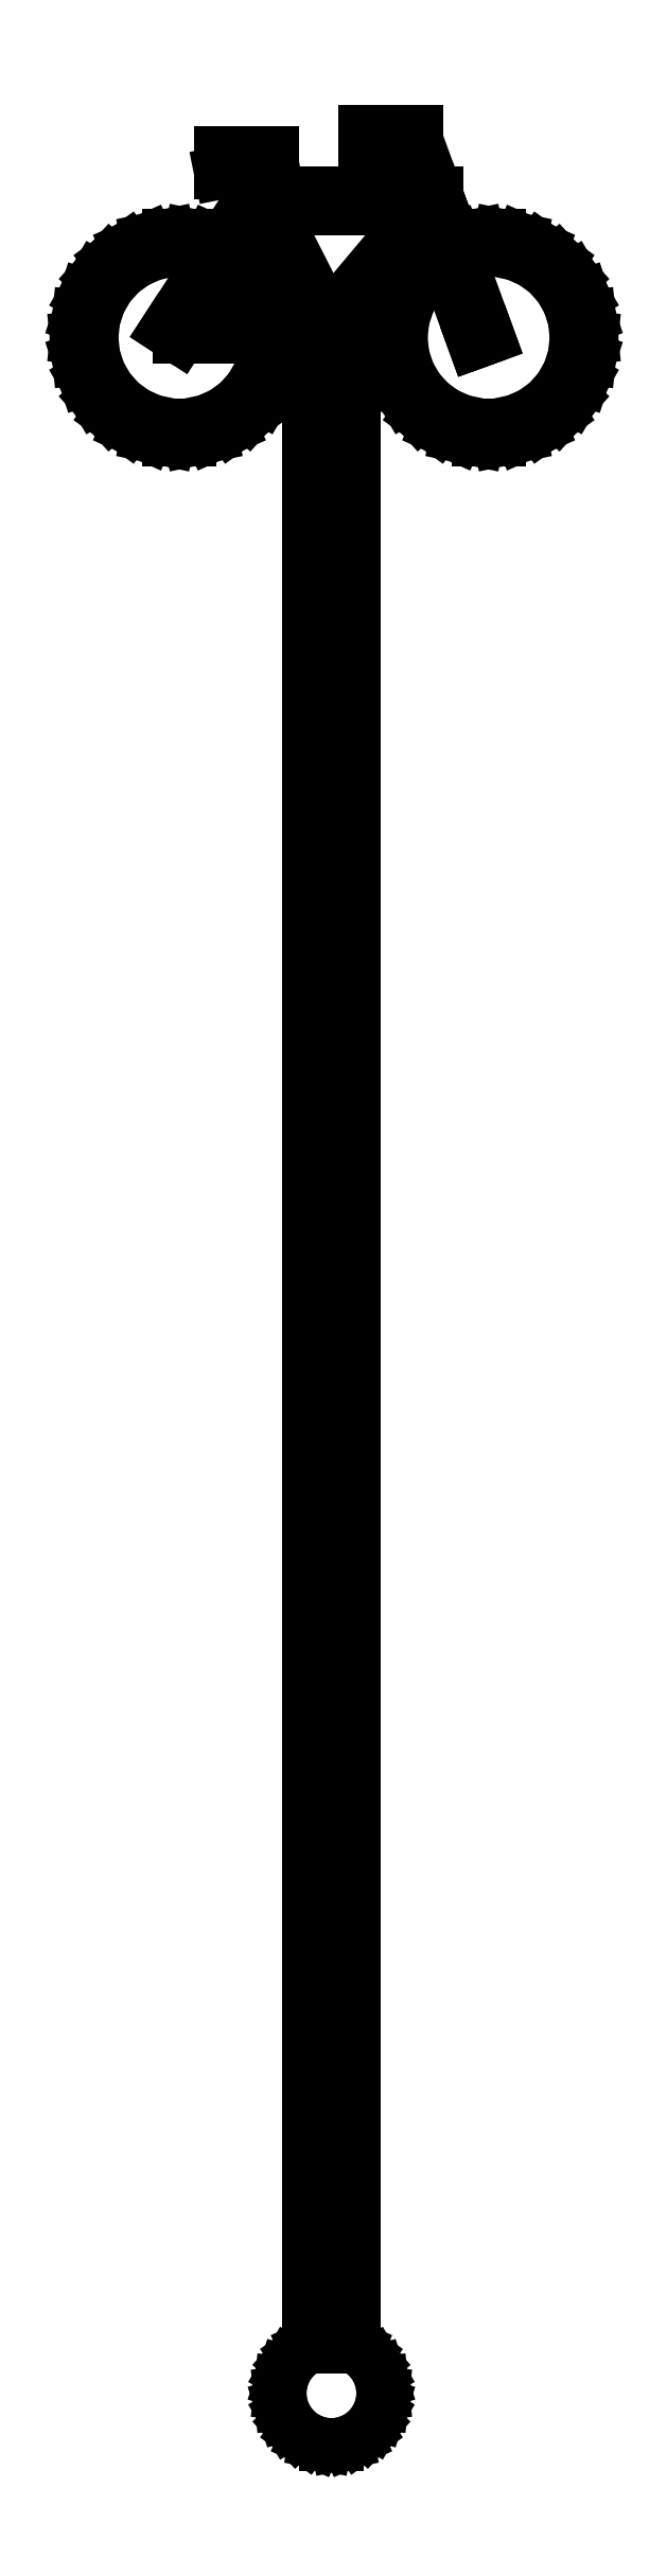
<metadata>
{"format":"dxf","ext":"dxf","renderer":"ezdxf+matplotlib","layout":"modelspace","background":"white","min_lineweight":24,"dpi":150}
</metadata>
<code>
0
SECTION
2
ENTITIES
0
LINE
8
0
10
53.78
20
24.5
11
68.7
21
42.28
0
LINE
8
0
10
68.7
20
42.28
11
70.43
21
37.51
0
LINE
8
0
10
70.43
20
37.51
11
70
21
37.32
0
LINE
8
0
10
70
20
37.32
11
66.62
21
34.86
0
LINE
8
0
10
66.62
20
34.86
11
63.82
21
31.76
0
LINE
8
0
10
63.82
20
31.76
11
61.73
21
28.13
0
LINE
8
0
10
61.73
20
28.13
11
60.44
21
24.16
0
LINE
8
0
10
60.44
20
24.16
11
60
21
20
0
LINE
8
0
10
60
20
20
11
60.44
21
15.84
0
LINE
8
0
10
60.44
20
15.84
11
61.73
21
11.87
0
LINE
8
0
10
61.73
20
11.87
11
63.82
21
8.244
0
LINE
8
0
10
63.82
20
8.244
11
66.62
21
5.137
0
LINE
8
0
10
66.62
20
5.137
11
70
21
2.679
0
LINE
8
0
10
70
20
2.679
11
73.82
21
0.9789
0
LINE
8
0
10
73.82
20
0.9789
11
77.91
21
0.1096
0
LINE
8
0
10
77.91
20
0.1096
11
82.09
21
0.1096
0
LINE
8
0
10
82.09
20
0.1096
11
86.18
21
0.9789
0
LINE
8
0
10
86.18
20
0.9789
11
90
21
2.679
0
LINE
8
0
10
90
20
2.679
11
93.38
21
5.137
0
LINE
8
0
10
93.38
20
5.137
11
96.18
21
8.244
0
LINE
8
0
10
96.18
20
8.244
11
98.27
21
11.87
0
LINE
8
0
10
98.27
20
11.87
11
99.56
21
15.84
0
LINE
8
0
10
99.56
20
15.84
11
100
21
20
0
LINE
8
0
10
100
20
20
11
99.56
21
24.16
0
LINE
8
0
10
99.56
20
24.16
11
98.27
21
28.13
0
LINE
8
0
10
98.27
20
28.13
11
96.18
21
31.76
0
LINE
8
0
10
96.18
20
31.76
11
93.38
21
34.86
0
LINE
8
0
10
93.38
20
34.86
11
90
21
37.32
0
LINE
8
0
10
90
20
37.32
11
86.18
21
39.02
0
LINE
8
0
10
86.18
20
39.02
11
82.09
21
39.89
0
LINE
8
0
10
82.09
20
39.89
11
77.91
21
39.89
0
LINE
8
0
10
77.91
20
39.89
11
73.82
21
39.02
0
LINE
8
0
10
73.82
20
39.02
11
73.18
21
38.74
0
LINE
8
0
10
73.18
20
38.74
11
70
21
47.47
0
LINE
8
0
10
70
20
47.47
11
70
21
48
0
LINE
8
0
10
70
20
48
11
69.81
21
48
0
LINE
8
0
10
69.81
20
48
11
66
21
58.46
0
LINE
8
0
10
66
20
58.46
11
66
21
60
0
LINE
8
0
10
66
20
60
11
56
21
60
0
LINE
8
0
10
56
20
60
11
56
21
57
0
LINE
8
0
10
56
20
57
11
63.34
21
57
0
LINE
8
0
10
63.34
20
57
11
66.62
21
48
0
LINE
8
0
10
66.62
20
48
11
36.24
21
48
0
LINE
8
0
10
36.24
20
48
11
33.63
21
53.13
0
LINE
8
0
10
33.63
20
53.13
11
38
21
54
0
LINE
8
0
10
38
20
54
11
38
21
56
0
LINE
8
0
10
38
20
56
11
28
21
56
0
LINE
8
0
10
28
20
56
11
28
21
52
0
LINE
8
0
10
28
20
52
11
30.58
21
52.52
0
LINE
8
0
10
30.58
20
52.52
11
33.64
21
46.51
0
LINE
8
0
10
33.64
20
46.51
11
28.19
21
38.12
0
LINE
8
0
10
28.19
20
38.12
11
26.18
21
39.02
0
LINE
8
0
10
26.18
20
39.02
11
22.09
21
39.89
0
LINE
8
0
10
22.09
20
39.89
11
17.91
21
39.89
0
LINE
8
0
10
17.91
20
39.89
11
13.82
21
39.02
0
LINE
8
0
10
13.82
20
39.02
11
10
21
37.32
0
LINE
8
0
10
10
20
37.32
11
6.617
21
34.86
0
LINE
8
0
10
6.617
20
34.86
11
3.82
21
31.76
0
LINE
8
0
10
3.82
20
31.76
11
1.729
21
28.13
0
LINE
8
0
10
1.729
20
28.13
11
0.4371
21
24.16
0
LINE
8
0
10
0.4371
20
24.16
11
0
21
20
0
LINE
8
0
10
0
20
20
11
0.4371
21
15.84
0
LINE
8
0
10
0.4371
20
15.84
11
1.729
21
11.87
0
LINE
8
0
10
1.729
20
11.87
11
3.82
21
8.244
0
LINE
8
0
10
3.82
20
8.244
11
6.617
21
5.137
0
LINE
8
0
10
6.617
20
5.137
11
10
21
2.679
0
LINE
8
0
10
10
20
2.679
11
13.82
21
0.9789
0
LINE
8
0
10
13.82
20
0.9789
11
17.91
21
0.1096
0
LINE
8
0
10
17.91
20
0.1096
11
22.09
21
0.1096
0
LINE
8
0
10
22.09
20
0.1096
11
26.18
21
0.9789
0
LINE
8
0
10
26.18
20
0.9789
11
30
21
2.679
0
LINE
8
0
10
30
20
2.679
11
33.38
21
5.137
0
LINE
8
0
10
33.38
20
5.137
11
36.18
21
8.244
0
LINE
8
0
10
36.18
20
8.244
11
38.27
21
11.87
0
LINE
8
0
10
38.27
20
11.87
11
39.56
21
15.84
0
LINE
8
0
10
39.56
20
15.84
11
40
21
20
0
LINE
8
0
10
40
20
20
11
45
21
20
0
LINE
8
0
10
45
20
20
11
45
21
-370.1
0
LINE
8
0
10
45
20
-370.1
11
44.5
21
-370.3
0
LINE
8
0
10
44.5
20
-370.3
11
42.81
21
-371.6
0
LINE
8
0
10
42.81
20
-371.6
11
41.41
21
-373.1
0
LINE
8
0
10
41.41
20
-373.1
11
40.36
21
-374.9
0
LINE
8
0
10
40.36
20
-374.9
11
39.72
21
-376.9
0
LINE
8
0
10
39.72
20
-376.9
11
39.5
21
-379
0
LINE
8
0
10
39.5
20
-379
11
39.72
21
-381.1
0
LINE
8
0
10
39.72
20
-381.1
11
40.36
21
-383.1
0
LINE
8
0
10
40.36
20
-383.1
11
41.41
21
-384.9
0
LINE
8
0
10
41.41
20
-384.9
11
42.81
21
-386.4
0
LINE
8
0
10
42.81
20
-386.4
11
44.5
21
-387.7
0
LINE
8
0
10
44.5
20
-387.7
11
46.41
21
-388.5
0
LINE
8
0
10
46.41
20
-388.5
11
48.45
21
-388.9
0
LINE
8
0
10
48.45
20
-388.9
11
50.55
21
-388.9
0
LINE
8
0
10
50.55
20
-388.9
11
52.59
21
-388.5
0
LINE
8
0
10
52.59
20
-388.5
11
54.5
21
-387.7
0
LINE
8
0
10
54.5
20
-387.7
11
56.19
21
-386.4
0
LINE
8
0
10
56.19
20
-386.4
11
57.59
21
-384.9
0
LINE
8
0
10
57.59
20
-384.9
11
58.64
21
-383.1
0
LINE
8
0
10
58.64
20
-383.1
11
59.28
21
-381.1
0
LINE
8
0
10
59.28
20
-381.1
11
59.5
21
-379
0
LINE
8
0
10
59.5
20
-379
11
59.28
21
-376.9
0
LINE
8
0
10
59.28
20
-376.9
11
58.64
21
-374.9
0
LINE
8
0
10
58.64
20
-374.9
11
57.59
21
-373.1
0
LINE
8
0
10
57.59
20
-373.1
11
56.19
21
-371.6
0
LINE
8
0
10
56.19
20
-371.6
11
54.5
21
-370.3
0
LINE
8
0
10
54.5
20
-370.3
11
54
21
-370.1
0
LINE
8
0
10
54
20
-370.1
11
54
21
24.5
0
LINE
8
0
10
54
20
24.5
11
53.78
21
24.5
0
LINE
8
0
10
37.77
20
45
11
67.06
21
45
0
LINE
8
0
10
67.06
20
45
11
48.84
21
23.28
0
LINE
8
0
10
48.84
20
23.28
11
37.77
21
45
0
LINE
8
0
10
39.68
20
23
11
39.56
21
24.16
0
LINE
8
0
10
39.56
20
24.16
11
38.27
21
28.13
0
LINE
8
0
10
38.27
20
28.13
11
36.18
21
31.76
0
LINE
8
0
10
36.18
20
31.76
11
33.38
21
34.86
0
LINE
8
0
10
33.38
20
34.86
11
30.85
21
36.7
0
LINE
8
0
10
30.85
20
36.7
11
35.21
21
43.42
0
LINE
8
0
10
35.21
20
43.42
11
45.61
21
23
0
LINE
8
0
10
45.61
20
23
11
39.68
21
23
0
LINE
8
0
10
18.22
20
3.093
11
14.75
21
3.832
0
LINE
8
0
10
14.75
20
3.832
11
11.5
21
5.278
0
LINE
8
0
10
11.5
20
5.278
11
8.625
21
7.367
0
LINE
8
0
10
8.625
20
7.367
11
6.247
21
10.01
0
LINE
8
0
10
6.247
20
10.01
11
4.47
21
13.09
0
LINE
8
0
10
4.47
20
13.09
11
3.372
21
16.47
0
LINE
8
0
10
3.372
20
16.47
11
3
21
20
0
LINE
8
0
10
3
20
20
11
3.372
21
23.53
0
LINE
8
0
10
3.372
20
23.53
11
4.47
21
26.91
0
LINE
8
0
10
4.47
20
26.91
11
6.247
21
29.99
0
LINE
8
0
10
6.247
20
29.99
11
8.625
21
32.63
0
LINE
8
0
10
8.625
20
32.63
11
11.5
21
34.72
0
LINE
8
0
10
11.5
20
34.72
11
14.75
21
36.17
0
LINE
8
0
10
14.75
20
36.17
11
18.22
21
36.91
0
LINE
8
0
10
18.22
20
36.91
11
21.78
21
36.91
0
LINE
8
0
10
21.78
20
36.91
11
25.25
21
36.17
0
LINE
8
0
10
25.25
20
36.17
11
26.55
21
35.59
0
LINE
8
0
10
26.55
20
35.59
11
17.48
21
21.63
0
LINE
8
0
10
17.48
20
21.63
11
20
21
20
0
LINE
8
0
10
20
20
20
11
37
21
20
0
LINE
8
0
10
37
20
20
11
36.63
21
16.47
0
LINE
8
0
10
36.63
20
16.47
11
35.53
21
13.09
0
LINE
8
0
10
35.53
20
13.09
11
33.75
21
10.01
0
LINE
8
0
10
33.75
20
10.01
11
31.38
21
7.367
0
LINE
8
0
10
31.38
20
7.367
11
28.5
21
5.278
0
LINE
8
0
10
28.5
20
5.278
11
25.25
21
3.832
0
LINE
8
0
10
25.25
20
3.832
11
21.78
21
3.093
0
LINE
8
0
10
21.78
20
3.093
11
18.22
21
3.093
0
LINE
8
0
10
78.22
20
3.093
11
74.75
21
3.832
0
LINE
8
0
10
74.75
20
3.832
11
71.5
21
5.278
0
LINE
8
0
10
71.5
20
5.278
11
68.62
21
7.367
0
LINE
8
0
10
68.62
20
7.367
11
66.25
21
10.01
0
LINE
8
0
10
66.25
20
10.01
11
64.47
21
13.09
0
LINE
8
0
10
64.47
20
13.09
11
63.37
21
16.47
0
LINE
8
0
10
63.37
20
16.47
11
63
21
20
0
LINE
8
0
10
63
20
20
11
63.37
21
23.53
0
LINE
8
0
10
63.37
20
23.53
11
64.47
21
26.91
0
LINE
8
0
10
64.47
20
26.91
11
66.25
21
29.99
0
LINE
8
0
10
66.25
20
29.99
11
68.62
21
32.63
0
LINE
8
0
10
68.62
20
32.63
11
71.46
21
34.69
0
LINE
8
0
10
71.46
20
34.69
11
77.18
21
18.97
0
LINE
8
0
10
77.18
20
18.97
11
80
21
20
0
LINE
8
0
10
80
20
20
11
74.2
21
35.93
0
LINE
8
0
10
74.2
20
35.93
11
74.75
21
36.17
0
LINE
8
0
10
74.75
20
36.17
11
78.22
21
36.91
0
LINE
8
0
10
78.22
20
36.91
11
81.78
21
36.91
0
LINE
8
0
10
81.78
20
36.91
11
85.25
21
36.17
0
LINE
8
0
10
85.25
20
36.17
11
88.5
21
34.72
0
LINE
8
0
10
88.5
20
34.72
11
91.38
21
32.63
0
LINE
8
0
10
91.38
20
32.63
11
93.75
21
29.99
0
LINE
8
0
10
93.75
20
29.99
11
95.53
21
26.91
0
LINE
8
0
10
95.53
20
26.91
11
96.63
21
23.53
0
LINE
8
0
10
96.63
20
23.53
11
97
21
20
0
LINE
8
0
10
97
20
20
11
96.63
21
16.47
0
LINE
8
0
10
96.63
20
16.47
11
95.53
21
13.09
0
LINE
8
0
10
95.53
20
13.09
11
93.75
21
10.01
0
LINE
8
0
10
93.75
20
10.01
11
91.38
21
7.367
0
LINE
8
0
10
91.38
20
7.367
11
88.5
21
5.278
0
LINE
8
0
10
88.5
20
5.278
11
85.25
21
3.832
0
LINE
8
0
10
85.25
20
3.832
11
81.78
21
3.093
0
LINE
8
0
10
81.78
20
3.093
11
78.22
21
3.093
0
LINE
8
0
10
21.95
20
23
11
29.22
21
34.2
0
LINE
8
0
10
29.22
20
34.2
11
31.38
21
32.63
0
LINE
8
0
10
31.38
20
32.63
11
33.75
21
29.99
0
LINE
8
0
10
33.75
20
29.99
11
35.53
21
26.91
0
LINE
8
0
10
35.53
20
26.91
11
36.63
21
23.53
0
LINE
8
0
10
36.63
20
23.53
11
36.68
21
23
0
LINE
8
0
10
36.68
20
23
11
21.95
21
23
0
ENDSEC
0
EOF

</code>
